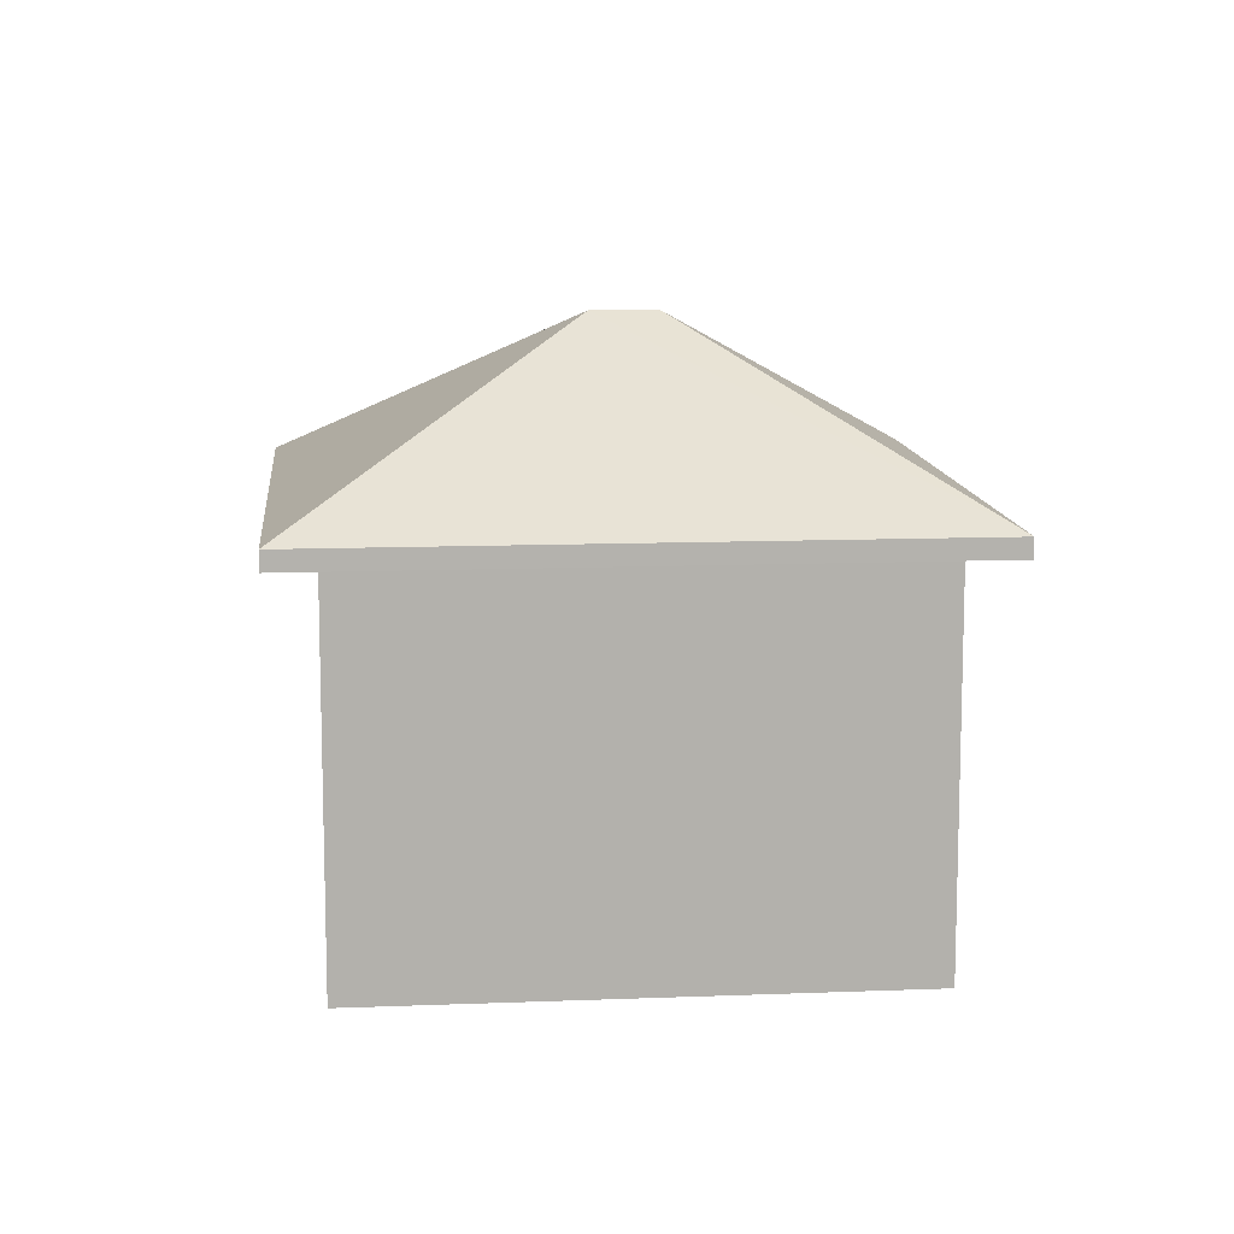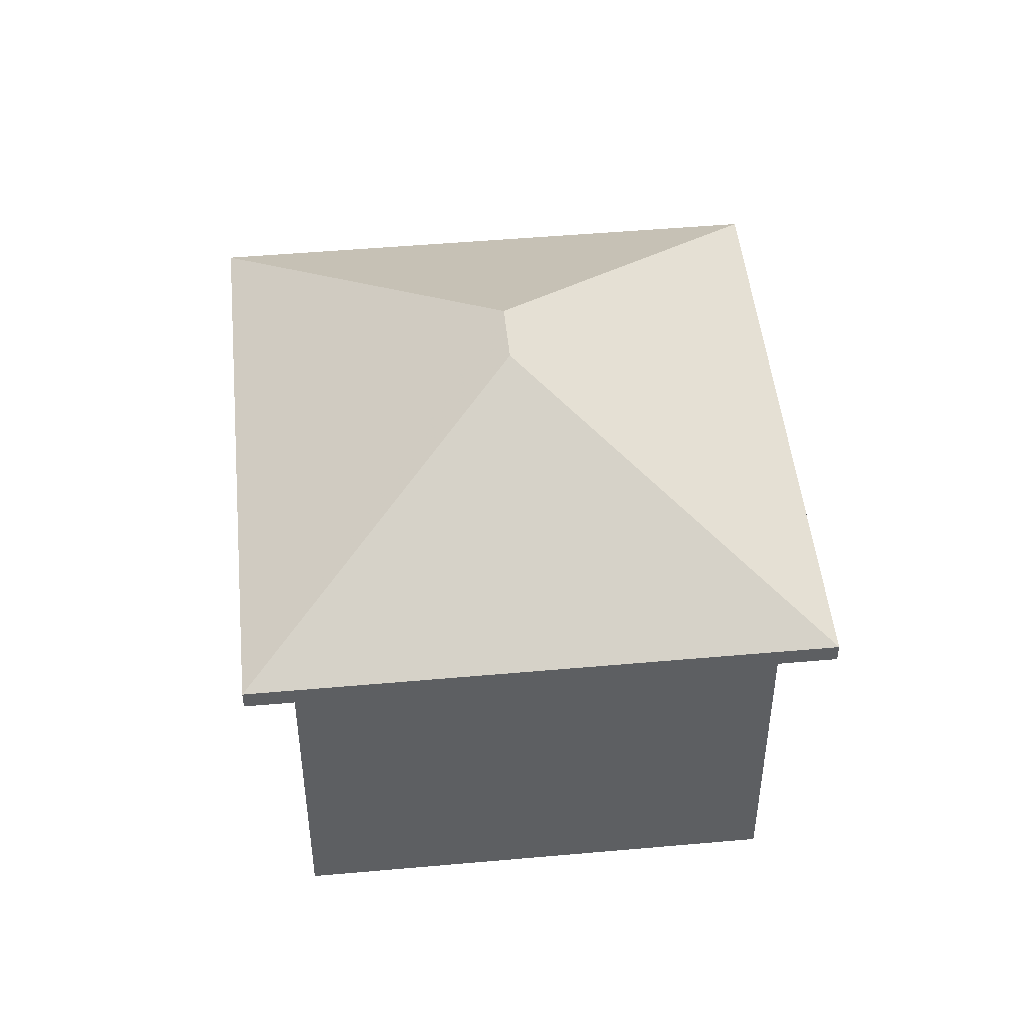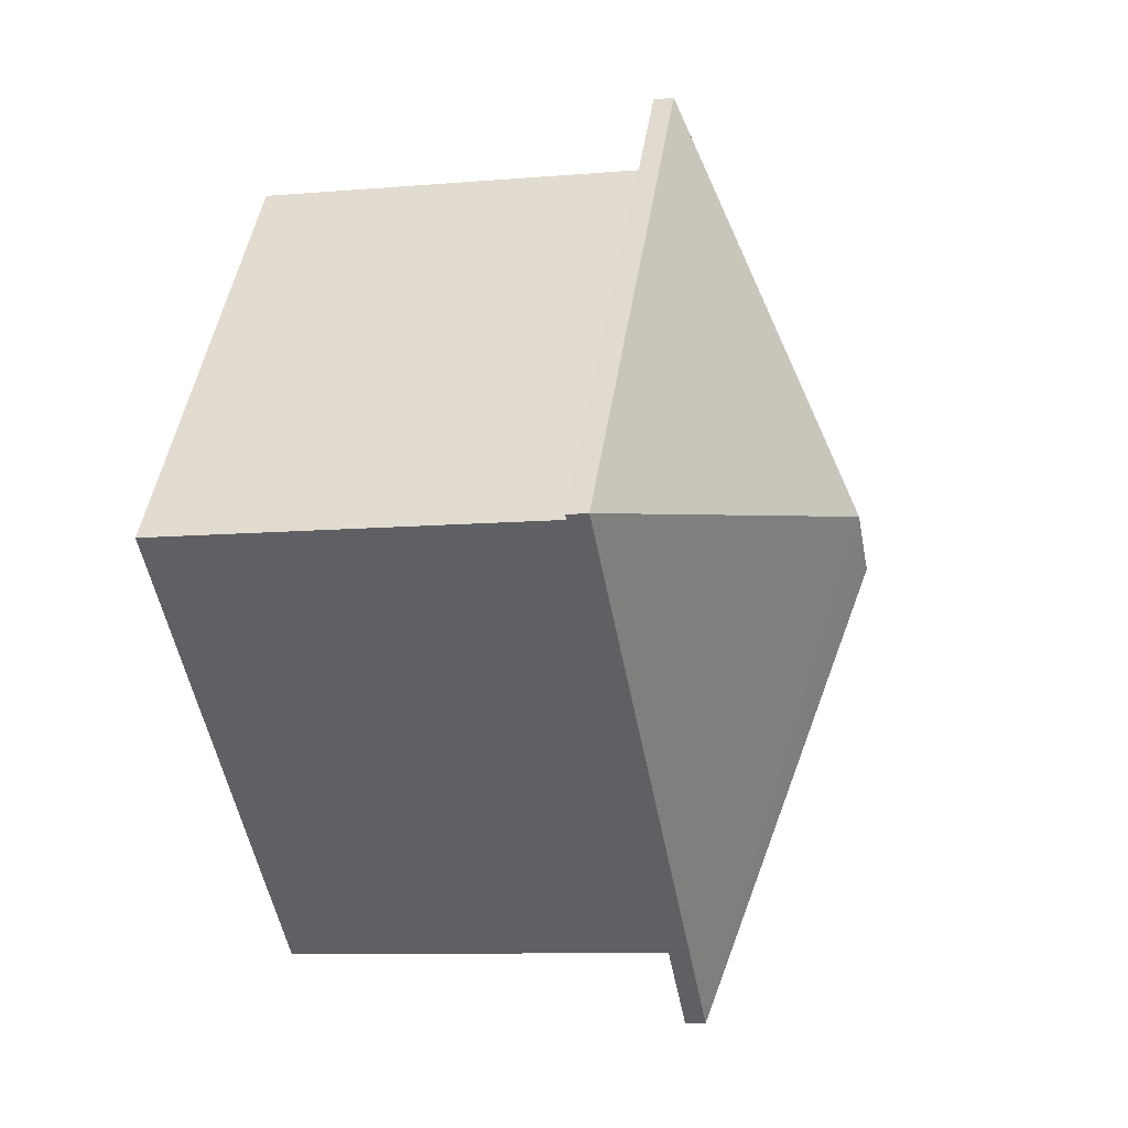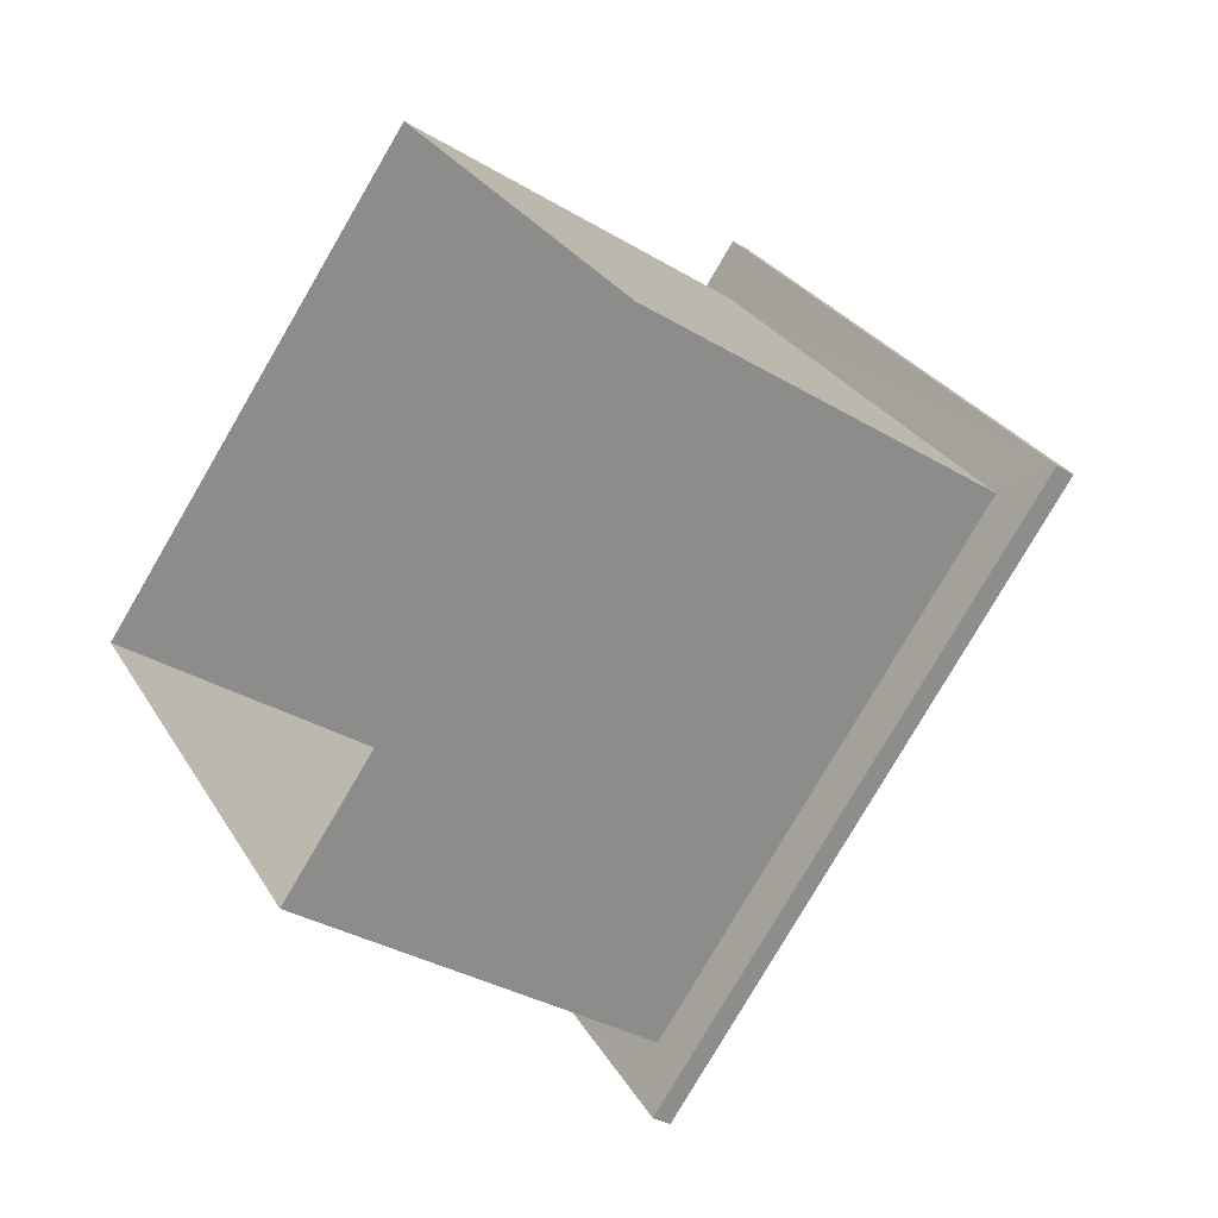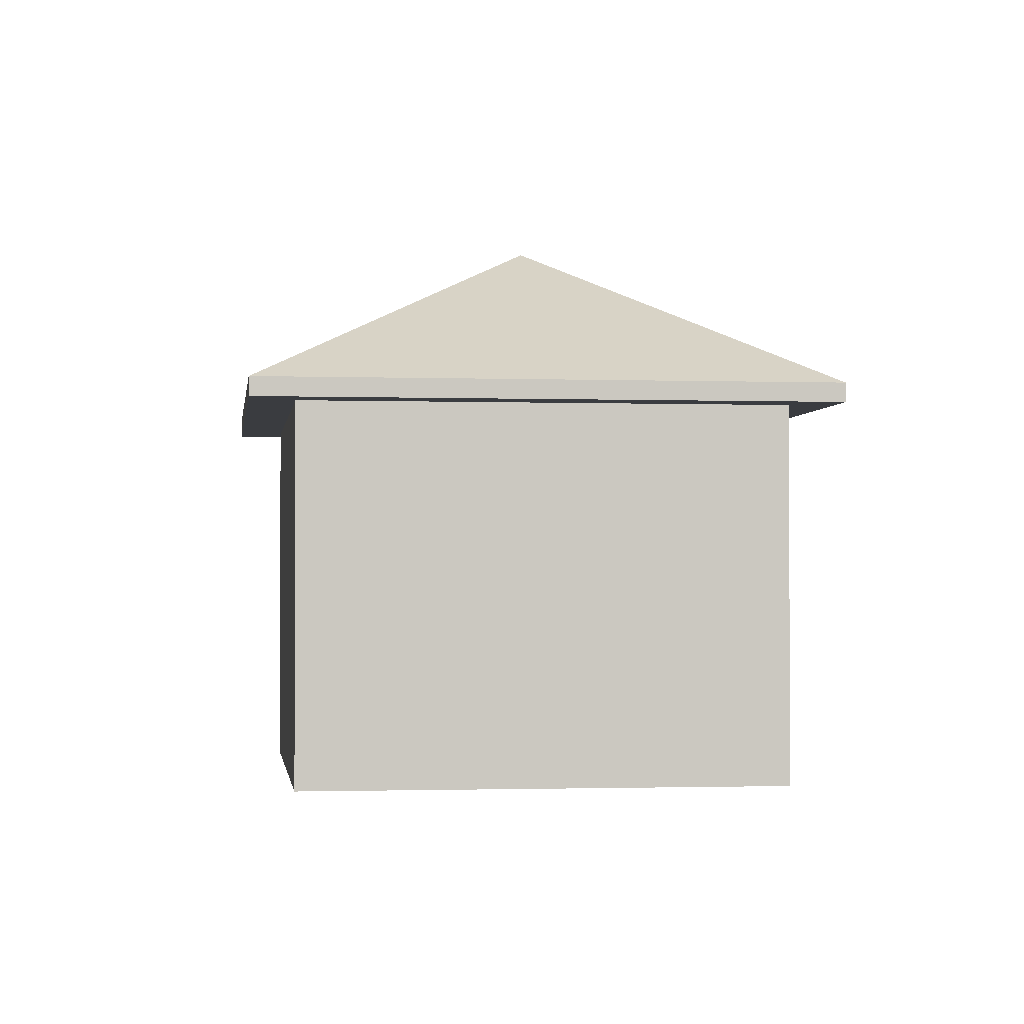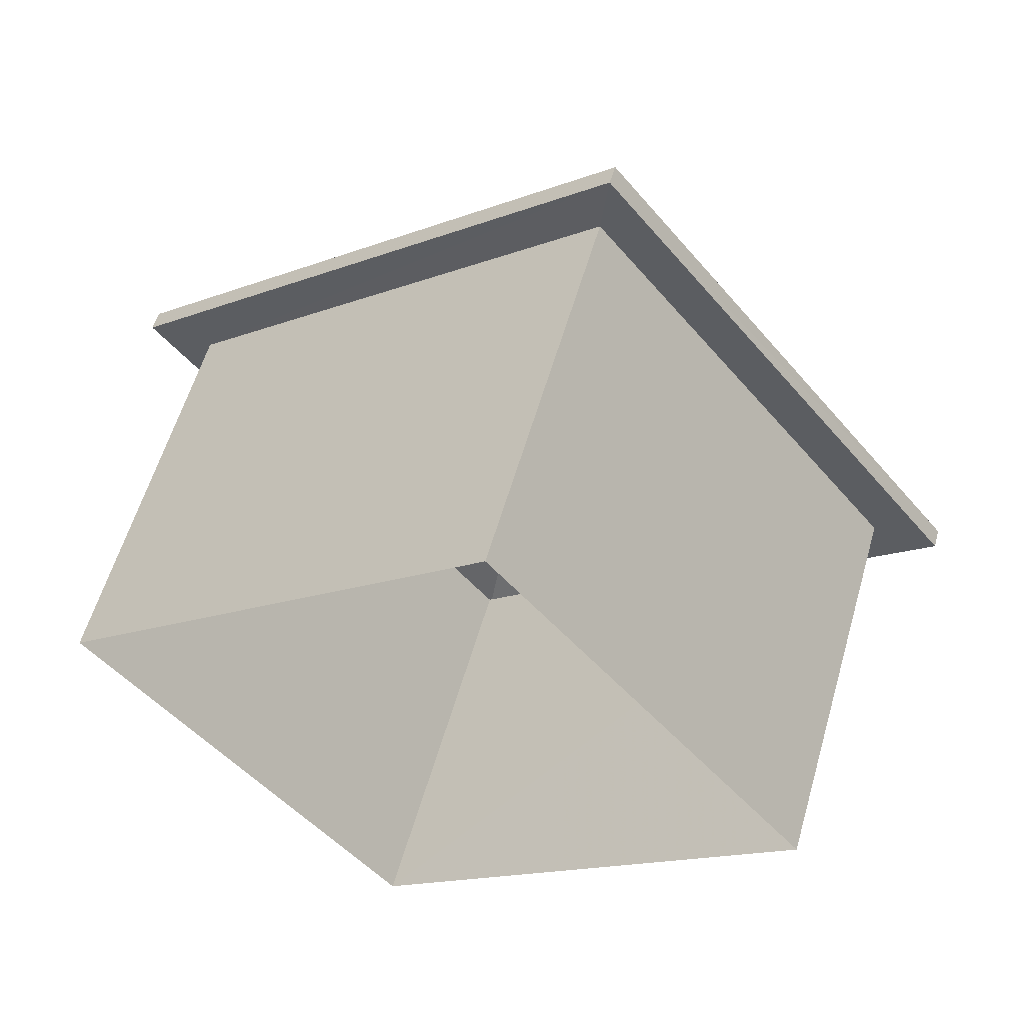
<metadata>
{"format":"obj","ext":"obj","renderer":"f3d","projection":"perspective","resolution":1024,"background":"white","views":[{"elev":11.4,"azim":136.0,"up":"+Z"},{"elev":48.5,"azim":-134.2,"up":"+Z"},{"elev":-9.4,"azim":-76.9,"up":"+Y"},{"elev":-32.6,"azim":-130.1,"up":"+Y"},{"elev":-1.7,"azim":44.3,"up":"+Z"},{"elev":56.8,"azim":-164.1,"up":"+Y"}]}
</metadata>
<code>
v -8.919e+04 -1.001e+05 3.948
v -8.919e+04 -1e+05 3.947
v -8.918e+04 -1.001e+05 3.947
v -8.918e+04 -1.001e+05 3.948
v -8.919e+04 -1e+05 8.925
v -8.918e+04 -1.001e+05 8.925
v -8.919e+04 -1e+05 8.925
v -8.918e+04 -1.001e+05 8.925
v -8.919e+04 -1.001e+05 8.926
v -8.919e+04 -1.001e+05 8.926
v -8.918e+04 -1.001e+05 8.926
v -8.918e+04 -1.001e+05 8.926
v -8.918e+04 -1.001e+05 11.28
v -8.918e+04 -1.001e+05 11.28
v -8.918e+04 -1.001e+05 9.176
v -8.918e+04 -1.001e+05 9.175
v -8.919e+04 -1e+05 9.175
v -8.919e+04 -1.001e+05 9.176
f 1 2 3
f 4 1 3
f 5 6 7
f 5 8 6
f 9 7 10
f 9 5 7
f 9 10 11
f 12 9 11
f 12 11 6
f 8 12 6
f 13 14 15
f 13 15 16
f 17 13 16
f 14 17 18
f 14 13 17
f 15 14 18
f 15 9 12
f 15 18 9
f 6 4 3
f 6 11 4
f 16 12 8
f 16 15 12
f 7 3 2
f 7 6 3
f 18 5 9
f 18 17 5
f 17 8 5
f 17 16 8
f 10 1 4
f 11 10 4
f 7 2 1
f 10 7 1

</code>
